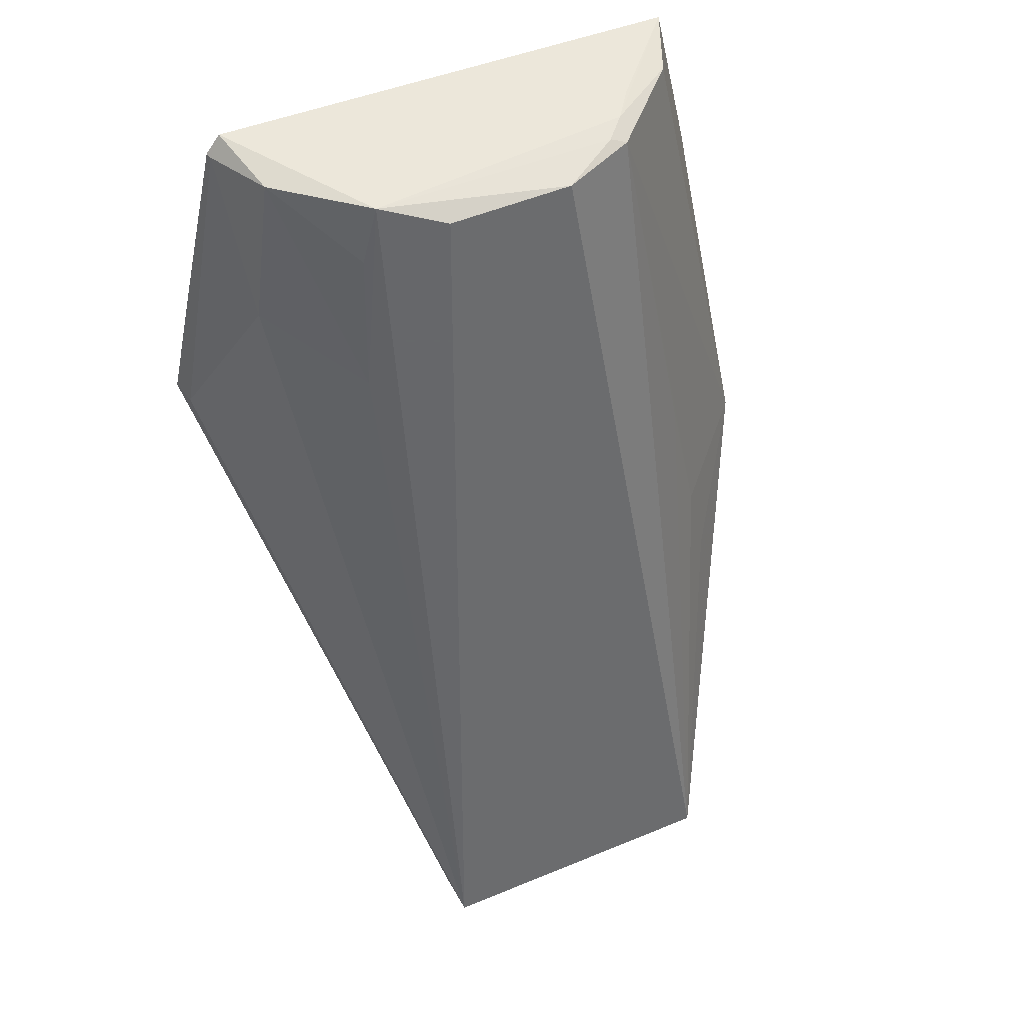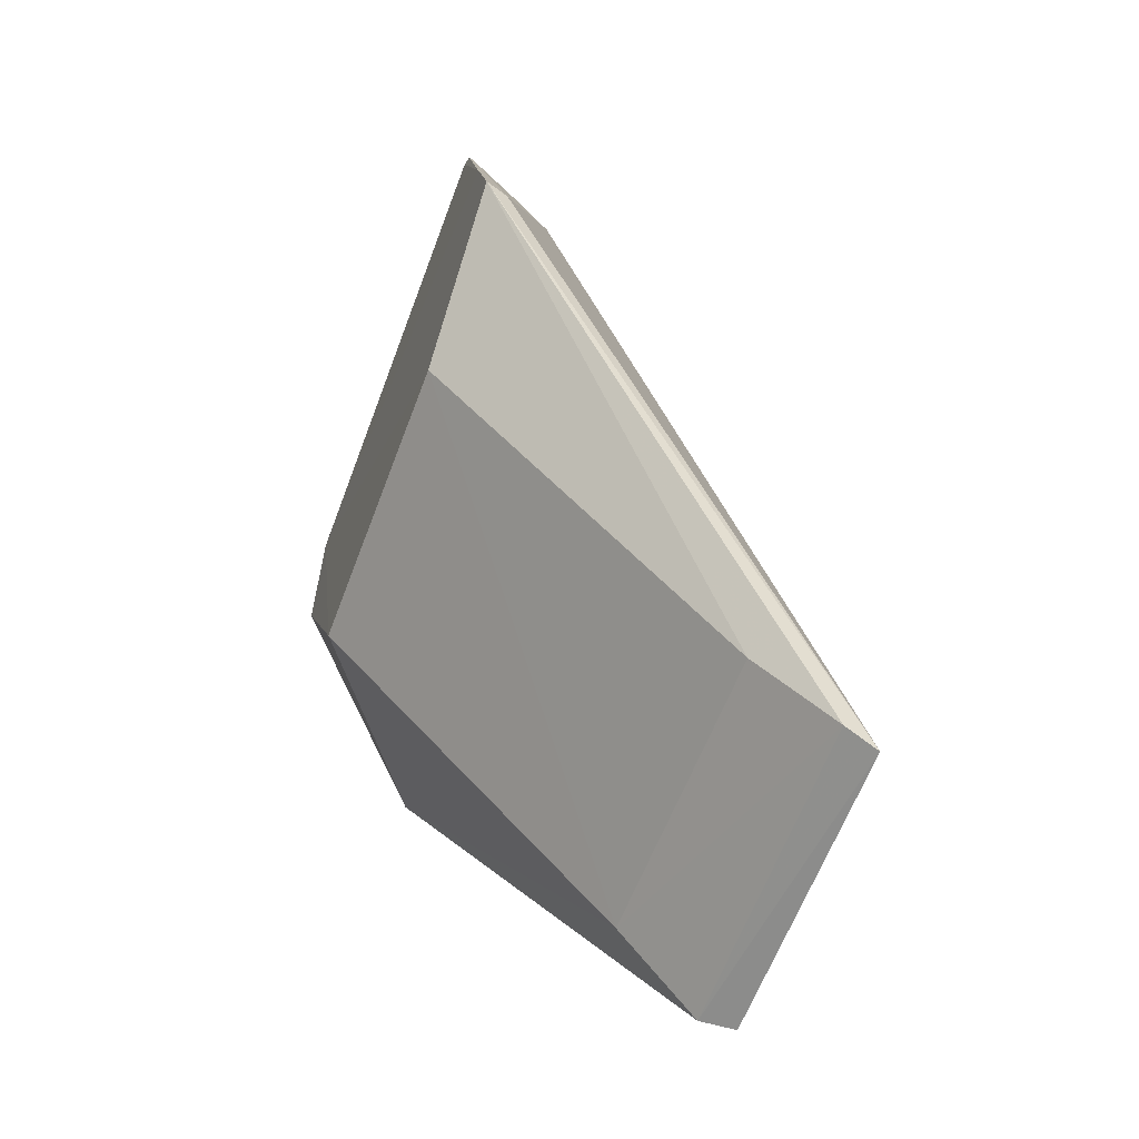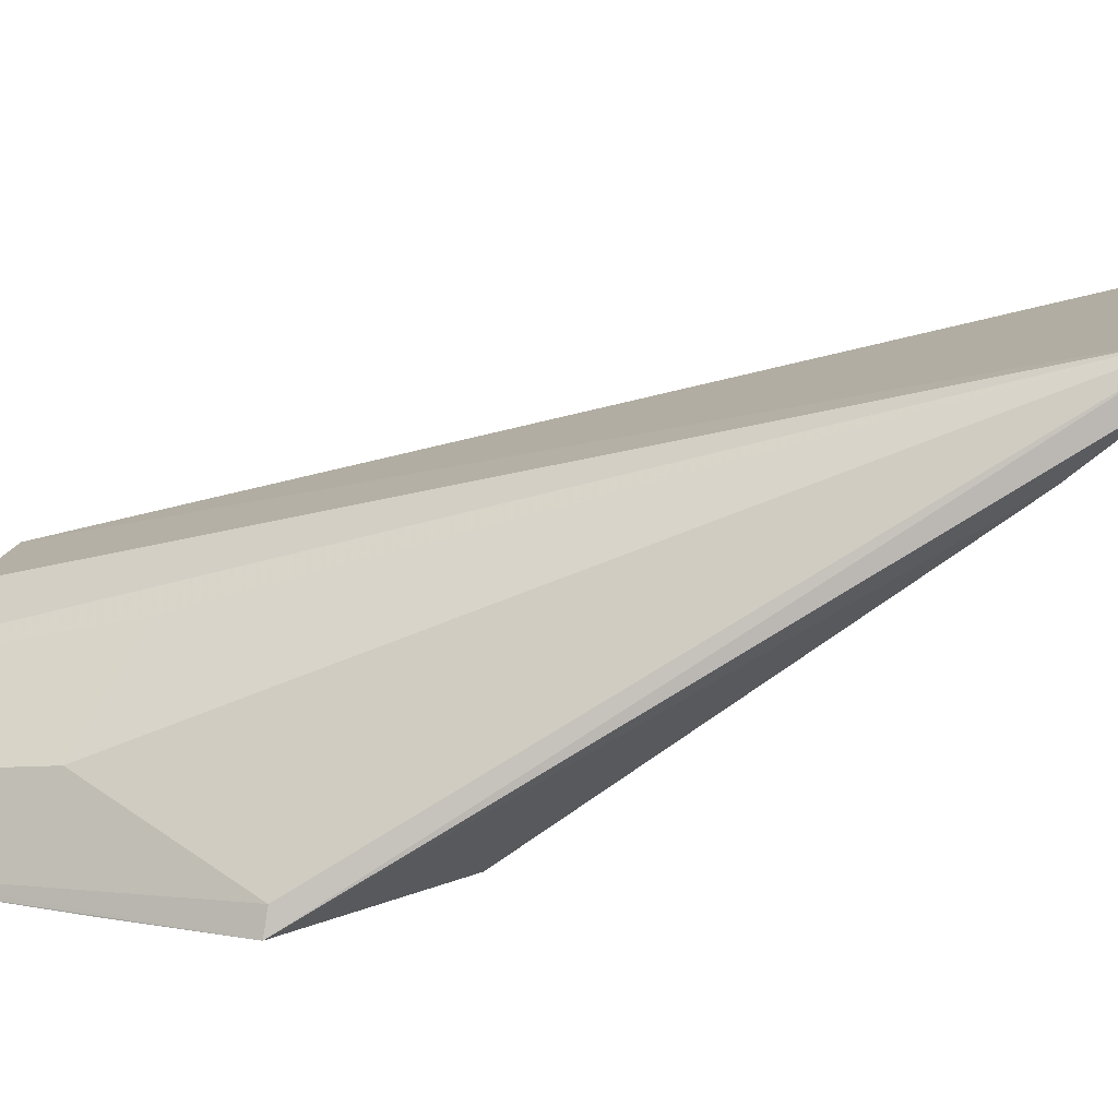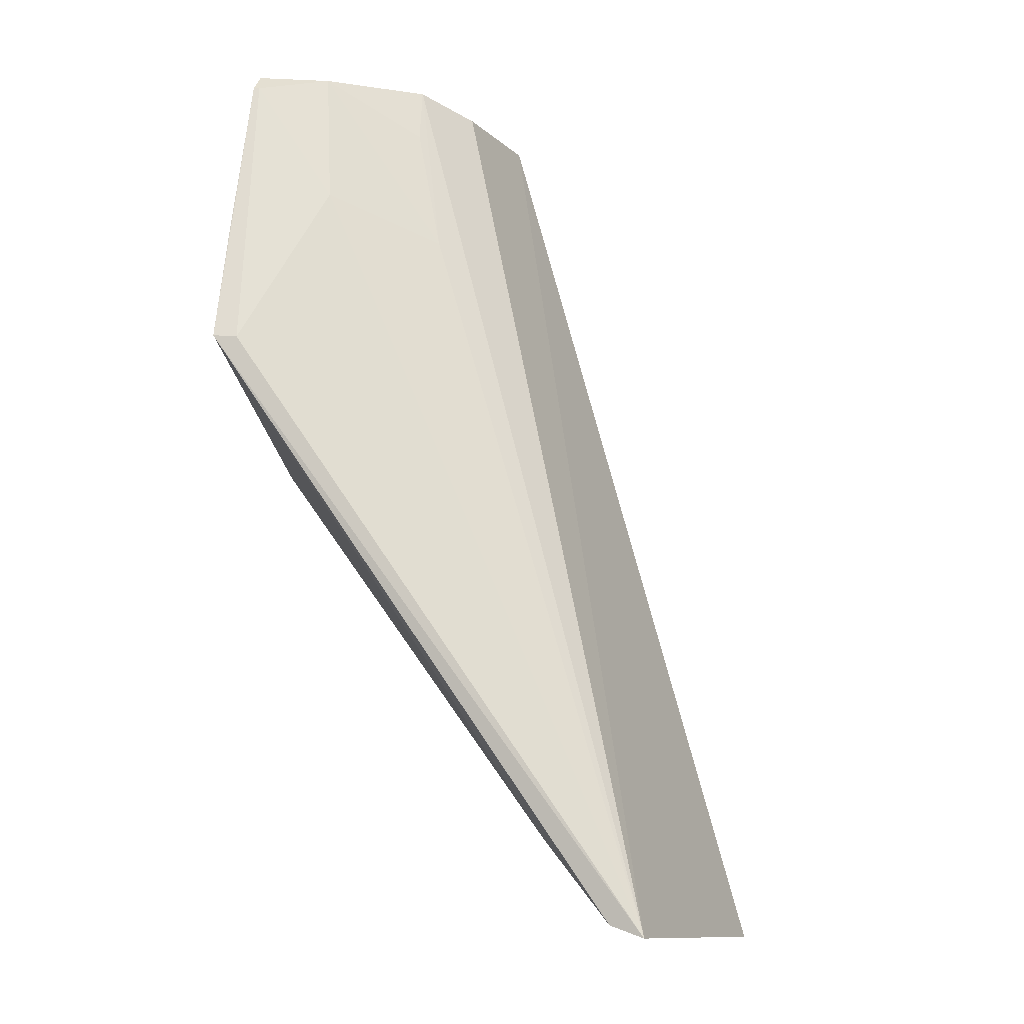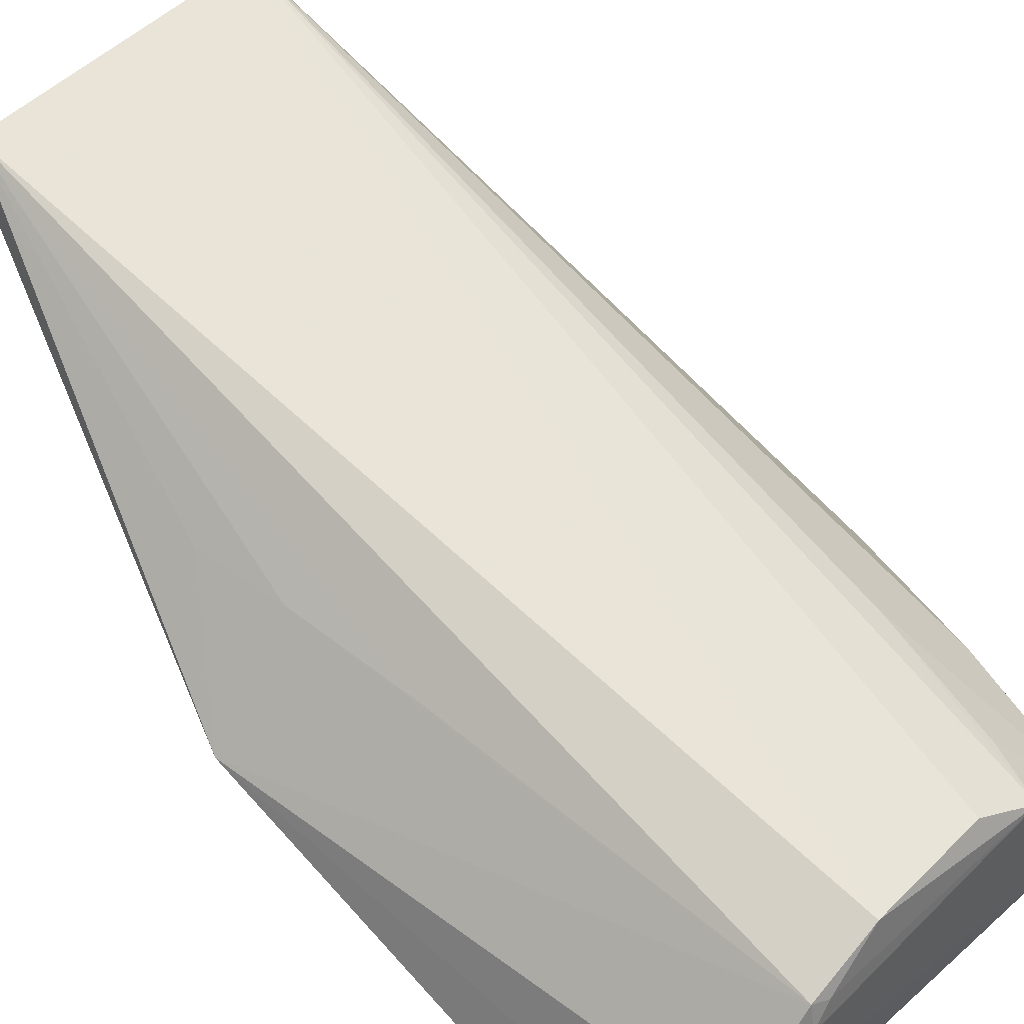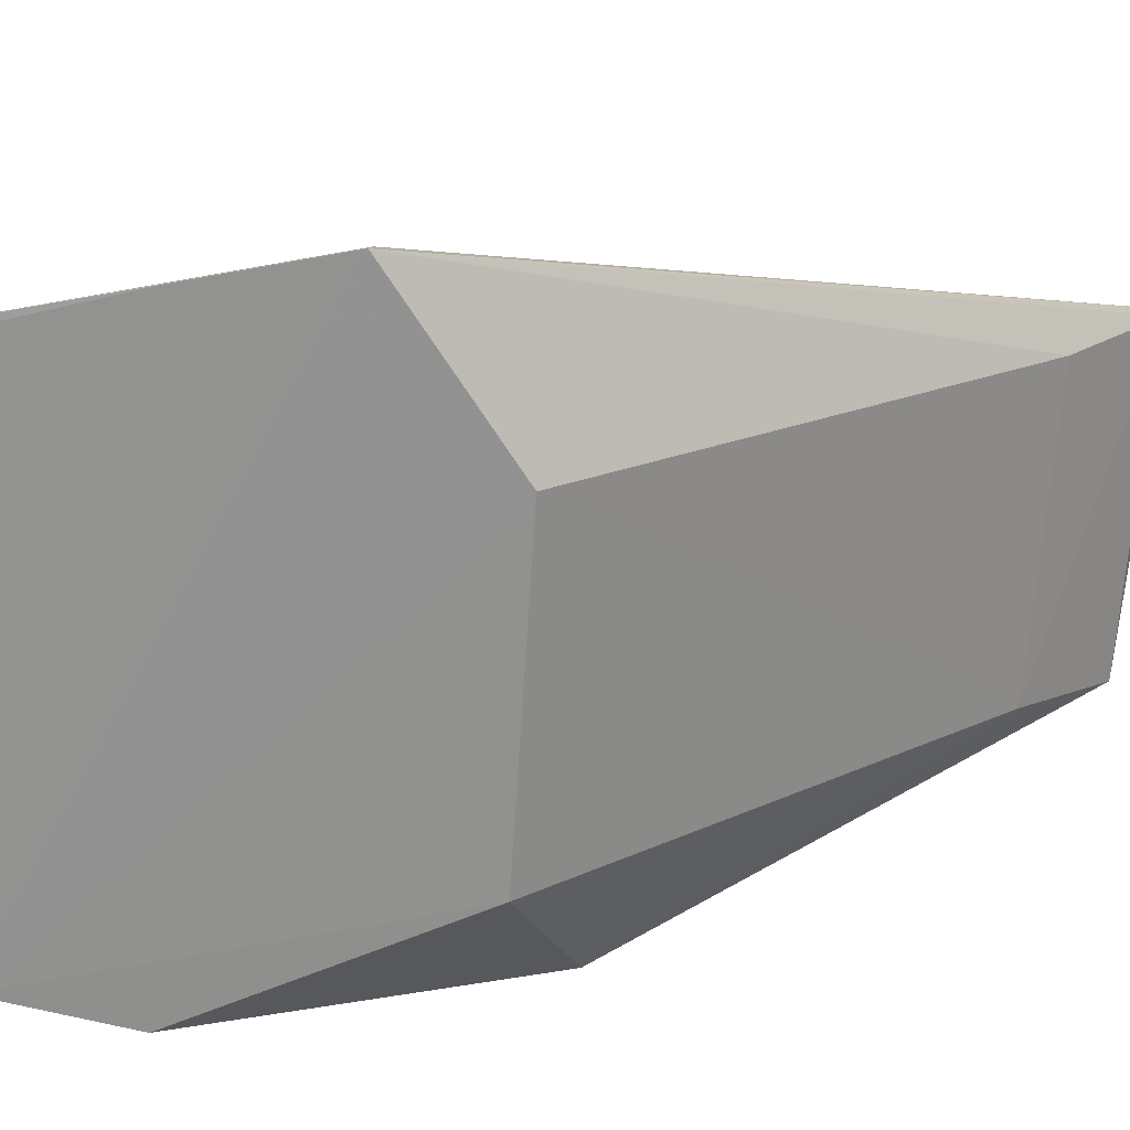
<metadata>
{"format":"obj","ext":"obj","renderer":"f3d","projection":"perspective","resolution":1024,"background":"white","views":[{"elev":53.3,"azim":156.3,"up":"+Z"},{"elev":-63.3,"azim":69.3,"up":"+Z"},{"elev":13.2,"azim":101.1,"up":"+Y"},{"elev":-12.4,"azim":114.3,"up":"+Z"},{"elev":51.5,"azim":-45.5,"up":"+Y"},{"elev":-65.9,"azim":86.5,"up":"+Y"}]}
</metadata>
<code>
v 0.01144 0.01878 0.0979
v 0.02848 0.00601 0.06952
v 0.01518 0.04266 0.01489
v -0.01178 0.04282 0.01539
v -0.0247 0.00565 0.08159
v -0.01401 0.006202 0.05917
v -0.005073 0.02198 0.09695
v 0.02152 0.01409 0.08444
v 0.02066 0.005487 0.09832
v 0.01397 0.006204 0.05906
v -0.01172 0.03293 0.02374
v 0.005961 0.02169 0.09662
v -0.01871 0.01186 0.09698
v 0.0279 0.008163 0.0693
v 0.01444 0.02224 0.08061
v -0.02228 0.005276 0.09306
v 0.01897 0.0122 0.09746
v 0.0157 0.0397 0.016
v -0.02576 0.01805 0.05384
v -0.01164 0.01918 0.09704
v -0.01204 0.0168 0.09783
v 0.02576 0.005751 0.08088
v -0.02119 0.005814 0.0973
v 0.01308 0.01932 0.09261
v 0.02183 0.006124 0.09665
v 0.01472 0.03319 0.02349
v -0.01252 0.03985 0.01608
v -0.01733 0.02696 0.05276
v -0.01025 0.01874 0.09752
v -0.01096 0.01111 0.09782
v 0.02198 0.00558 0.09669
v -0.01559 0.02507 0.06468
v -0.0187 0.02773 0.04501
v -0.01395 0.01411 0.09778
f 7 3 4
f 11 10 6
f 12 7 1
f 12 1 3
f 12 3 7
f 14 2 3
f 14 3 8
f 15 8 3
f 15 3 1
f 16 10 2
f 16 5 6
f 16 6 10
f 17 1 9
f 17 8 15
f 18 3 2
f 19 11 6
f 19 6 5
f 20 7 4
f 20 19 13
f 21 9 1
f 21 20 13
f 22 16 2
f 22 9 16
f 23 5 16
f 23 19 5
f 23 13 19
f 23 16 9
f 23 21 13
f 24 17 15
f 24 15 1
f 24 1 17
f 25 14 8
f 25 8 17
f 25 17 9
f 25 2 14
f 26 18 2
f 26 2 10
f 26 10 11
f 26 11 18
f 27 18 11
f 27 4 3
f 27 3 18
f 27 19 4
f 27 11 19
f 28 19 20
f 29 21 1
f 29 1 7
f 29 7 20
f 29 20 21
f 30 23 9
f 30 9 21
f 31 25 9
f 31 9 22
f 31 22 2
f 31 2 25
f 32 28 20
f 32 20 4
f 32 4 28
f 33 28 4
f 33 4 19
f 33 19 28
f 34 30 21
f 34 21 23
f 34 23 30

</code>
